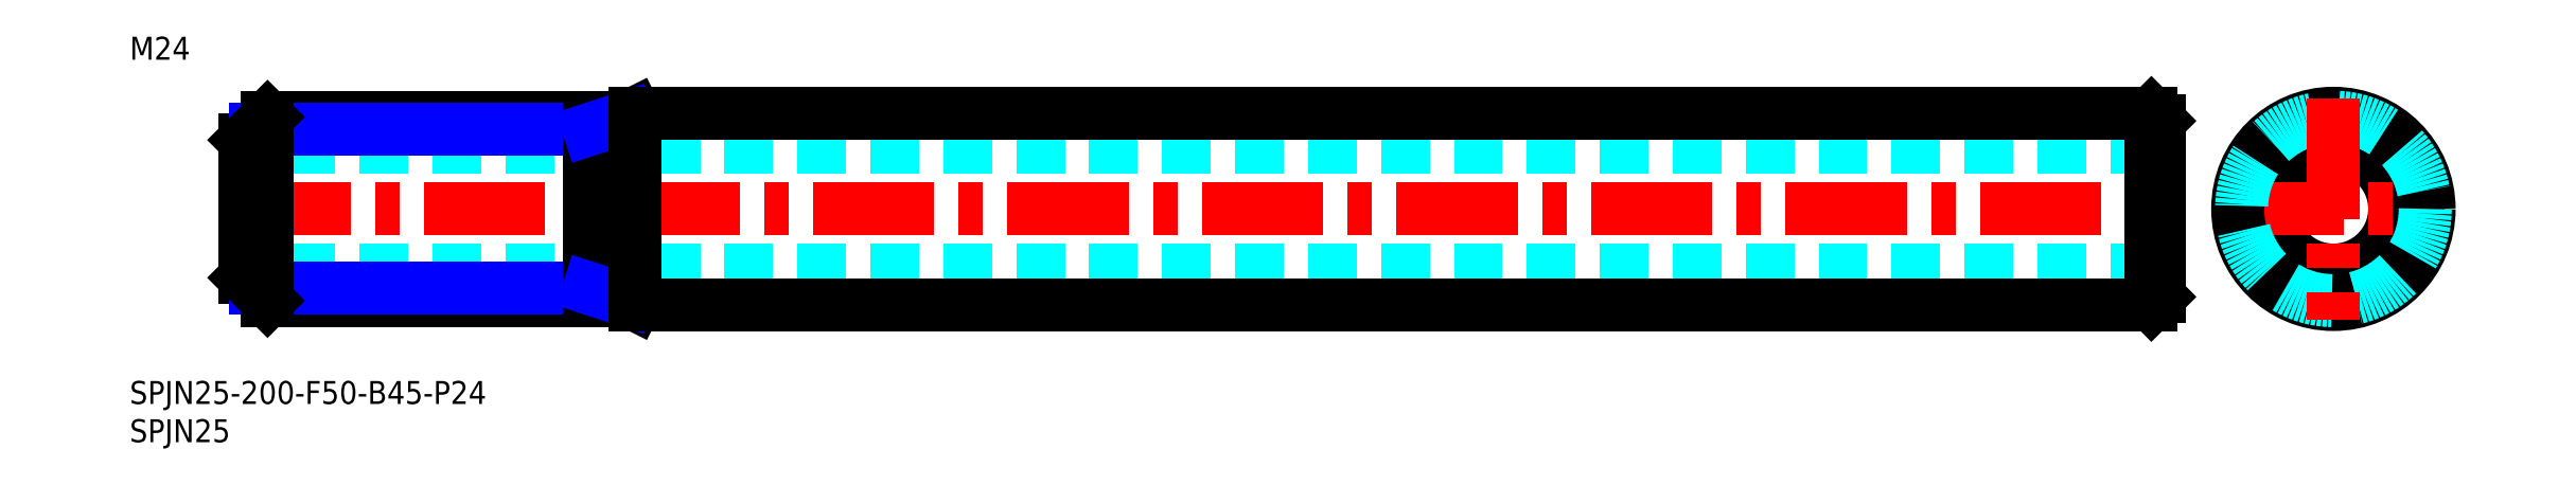
<metadata>
{"format":"dxf","ext":"dxf","renderer":"ezdxf+matplotlib","layout":"modelspace","background":"white","min_lineweight":24,"dpi":150}
</metadata>
<code>
0
SECTION
2
ENTITIES
0
INSERT
8
MSM_CONTINUOUS
2
*U4
10
0
20
0
30
0
0
INSERT
8
MSM_CONTINUOUS
2
*U5
10
0
20
0
30
0
0
LINE
8
MSM_DASHED
10
265
20
14.5
30
0
11
15
21
14.5
31
0
0
LINE
8
MSM_CENTER
10
13
20
22.5
30
0
11
267
21
22.5
31
0
0
LINE
8
MSM_DASHED
10
265
20
30.5
30
0
11
15
21
30.5
31
0
0
LINE
8
MSM_CONTINUOUS
10
66
20
35
30
0
11
264
21
35
31
0
0
LINE
8
MSM_CONTINUOUS
10
66
20
10
30
0
11
264
21
10
31
0
0
LINE
8
MSM_CONTINUOUS
10
65
20
34.5
30
0
11
65
21
10.5
31
0
0
CIRCLE
8
MSM_CONTINUOUS
10
287.8
20
22.5
30
0
40
8
0
LINE
8
MSM_CENTER
10
273.3
20
22.5
30
0
11
302.3
21
22.5
31
0
0
CIRCLE
8
MSM_CONTINUOUS
10
287.8
20
22.5
30
0
40
12.5
0
CIRCLE
8
MSM_DASHED
10
287.8
20
22.5
30
0
40
12
0
LINE
8
MSM_CENTER
10
287.8
20
37
30
0
11
287.8
21
8
31
0
0
LINE
8
MSM_CONTINUOUS
10
265
20
34
30
0
11
265
21
11
31
0
0
LINE
8
MSM_CONTINUOUS
10
264
20
35
30
0
11
264
21
10
31
0
0
LINE
8
MSM_CONTINUOUS
10
265
20
11
30
0
11
264
21
10
31
0
0
LINE
8
MSM_CONTINUOUS
10
265
20
34
30
0
11
264
21
35
31
0
0
LINE
8
MSM_CONTINUOUS
10
65
20
34.5
30
0
11
18
21
34.5
31
0
0
LINE
8
MSM_CONTINUOUS
10
65
20
10.5
30
0
11
18
21
10.5
31
0
0
LINE
8
MSM_CONTINUOUS
10
15
20
13.5
30
0
11
15
21
31.5
31
0
0
LINE
8
MSM_NARROW
10
60
20
32.88
30
0
11
16.38
21
32.88
31
0
0
LINE
8
MSM_NARROW
10
60
20
12.12
30
0
11
16.38
21
12.12
31
0
0
LINE
8
MSM_CONTINUOUS
10
18
20
34.5
30
0
11
15
21
31.5
31
0
0
LINE
8
MSM_CONTINUOUS
10
18
20
10.5
30
0
11
15
21
13.5
31
0
0
LINE
8
MSM_CONTINUOUS
10
18
20
10.5
30
0
11
18
21
34.5
31
0
0
LINE
8
MSM_CONTINUOUS
10
60
20
34.5
30
0
11
60
21
10.5
31
0
0
LINE
8
MSM_CONTINUOUS
10
66
20
35
30
0
11
65
21
34.5
31
0
0
LINE
8
MSM_CONTINUOUS
10
66
20
10
30
0
11
65
21
10.5
31
0
0
INSERT
8
MSM_CONTINUOUS
2
*U6
10
0
20
0
30
0
0
LINE
8
MSM_NARROW
10
60
20
32.88
30
0
11
65
21
34.5
31
0
0
LINE
8
MSM_NARROW
10
60
20
12.12
30
0
11
65
21
10.5
31
0
0
LINE
8
MSM_CONTINUOUS
10
66
20
35
30
0
11
66
21
10
31
0
0
ENDSEC
0
EOF

</code>
